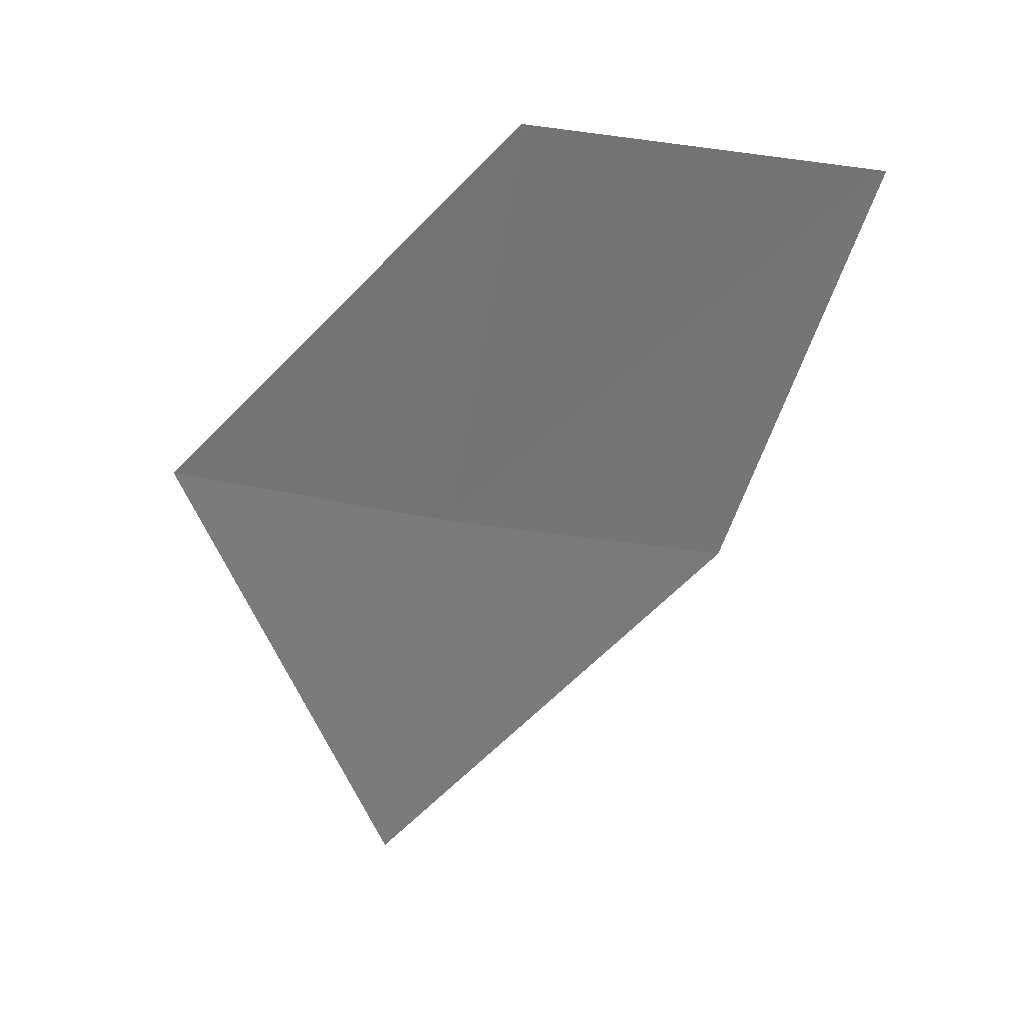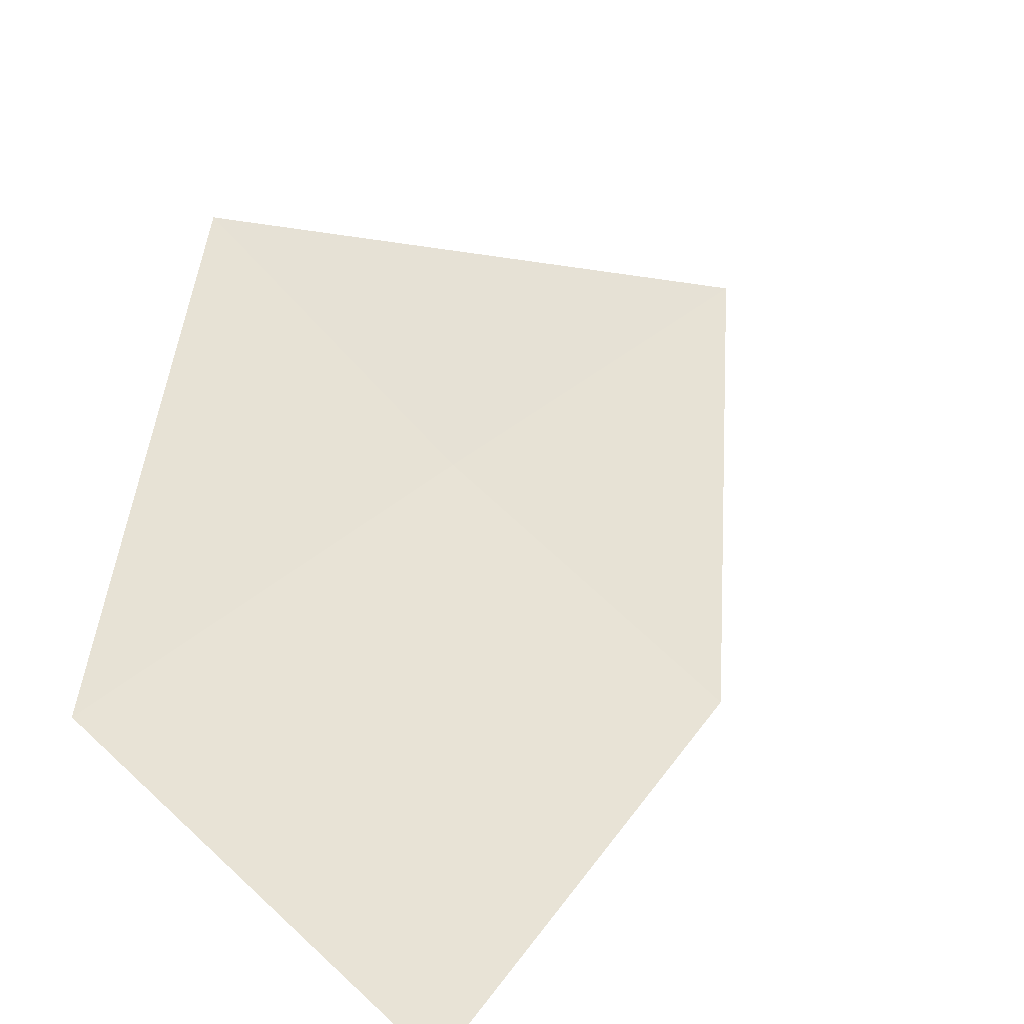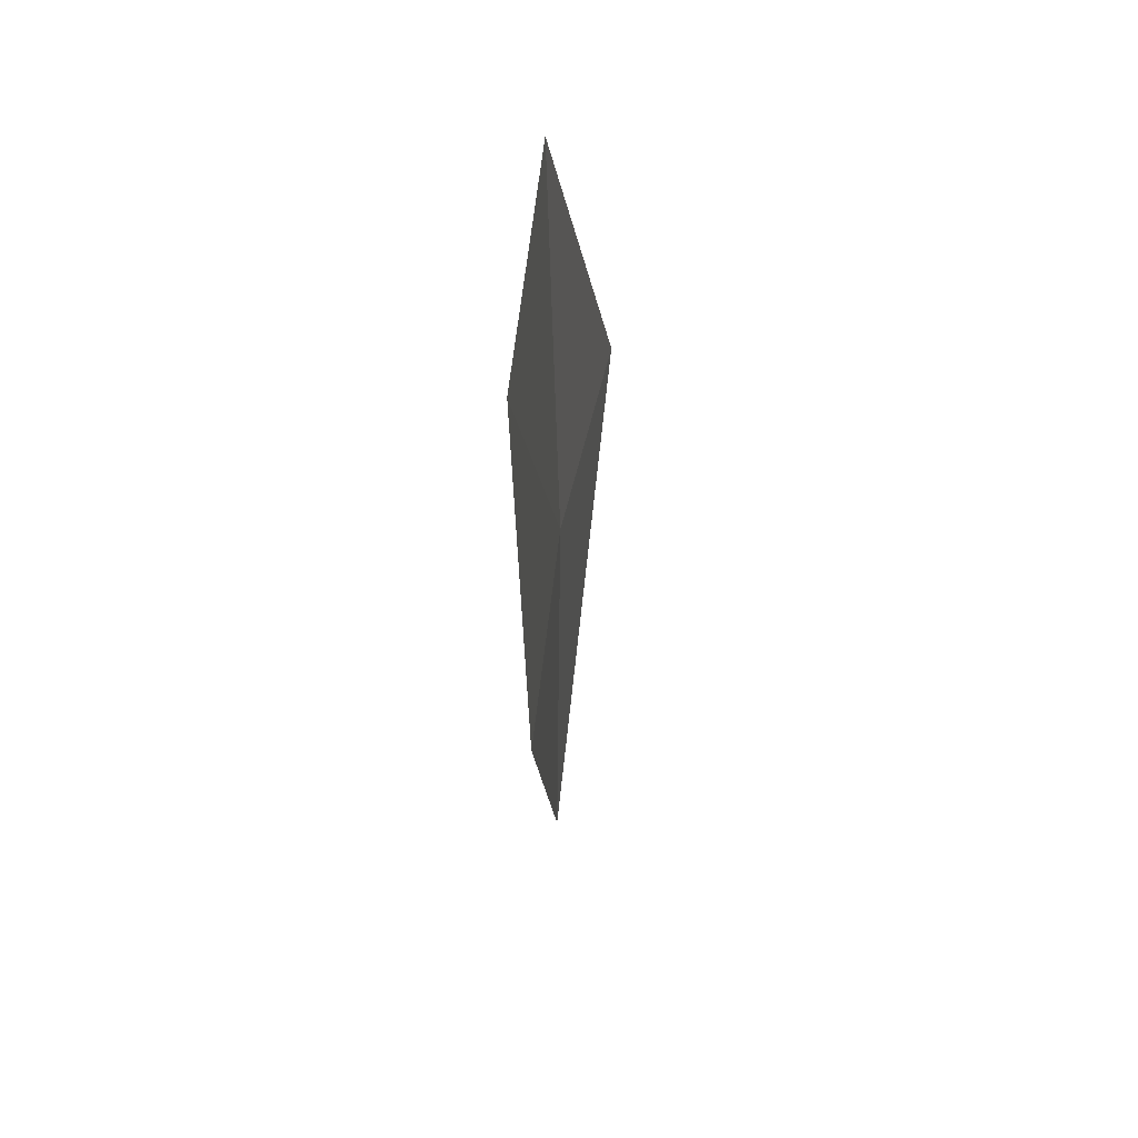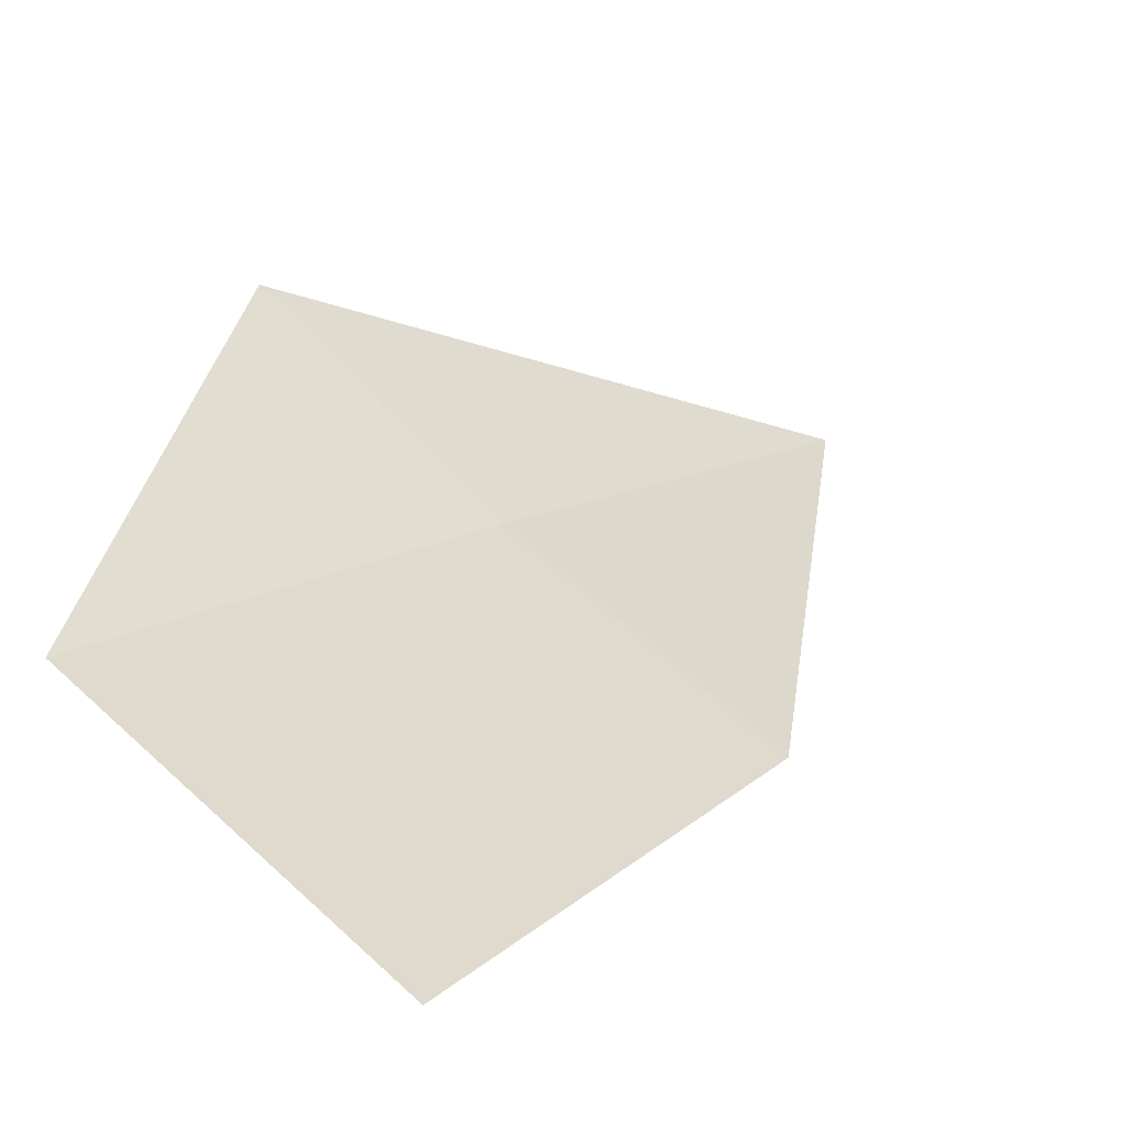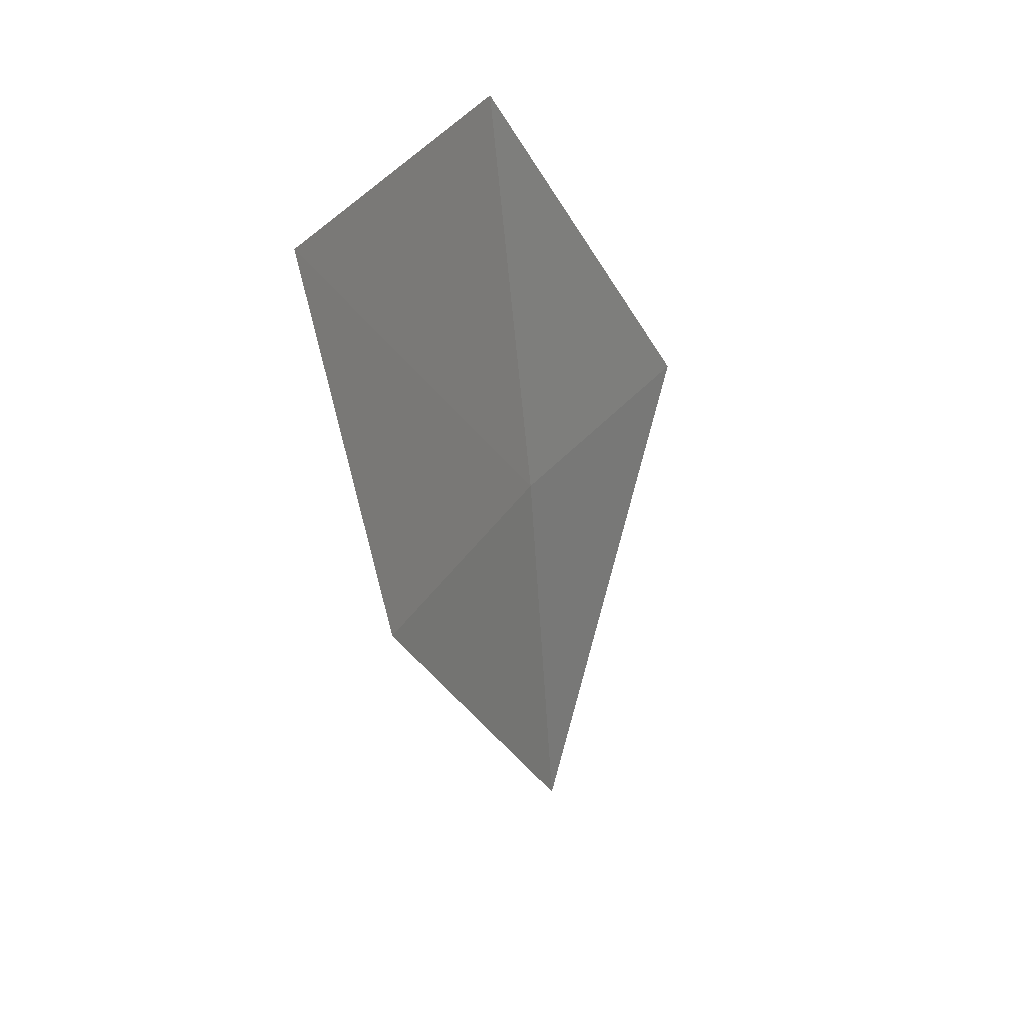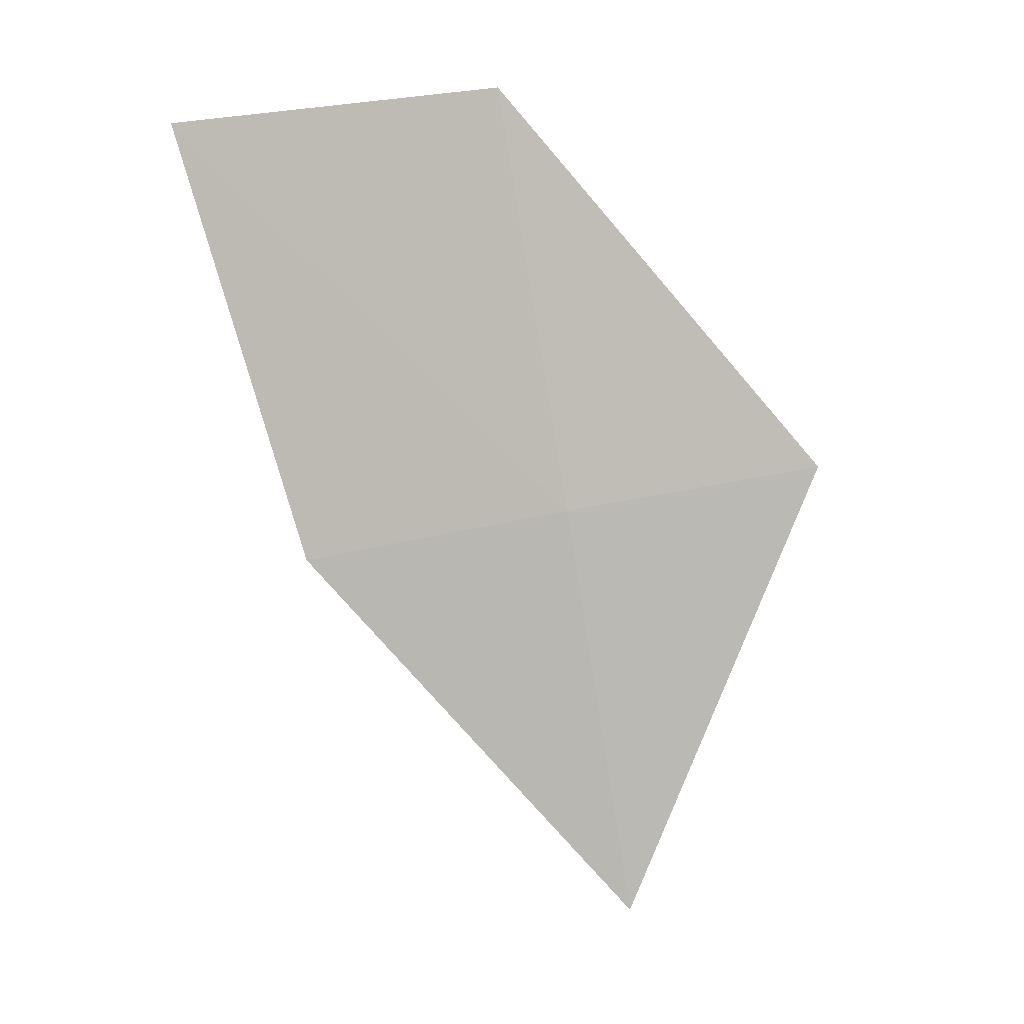
<metadata>
{"format":"obj","ext":"obj","renderer":"f3d","projection":"perspective","resolution":1024,"background":"white","views":[{"elev":33.5,"azim":-31.7,"up":"+Z"},{"elev":22.1,"azim":42.8,"up":"+Y"},{"elev":34.5,"azim":64.1,"up":"+Z"},{"elev":7.3,"azim":46.4,"up":"+Y"},{"elev":25.9,"azim":87.9,"up":"+Z"},{"elev":3.7,"azim":129.3,"up":"+Z"}]}
</metadata>
<code>
v -8.445 -9.23 15.02
v -7.46 -9.819 16.09
v -7.775 -9.63 14.9
v -8.272 -9.349 16.23
v -9.072 -8.764 15.14
v -8.647 -9.146 13.82
f 1 3 2
f 1 2 4
f 1 4 5
f 1 6 3
f 1 5 6

</code>
